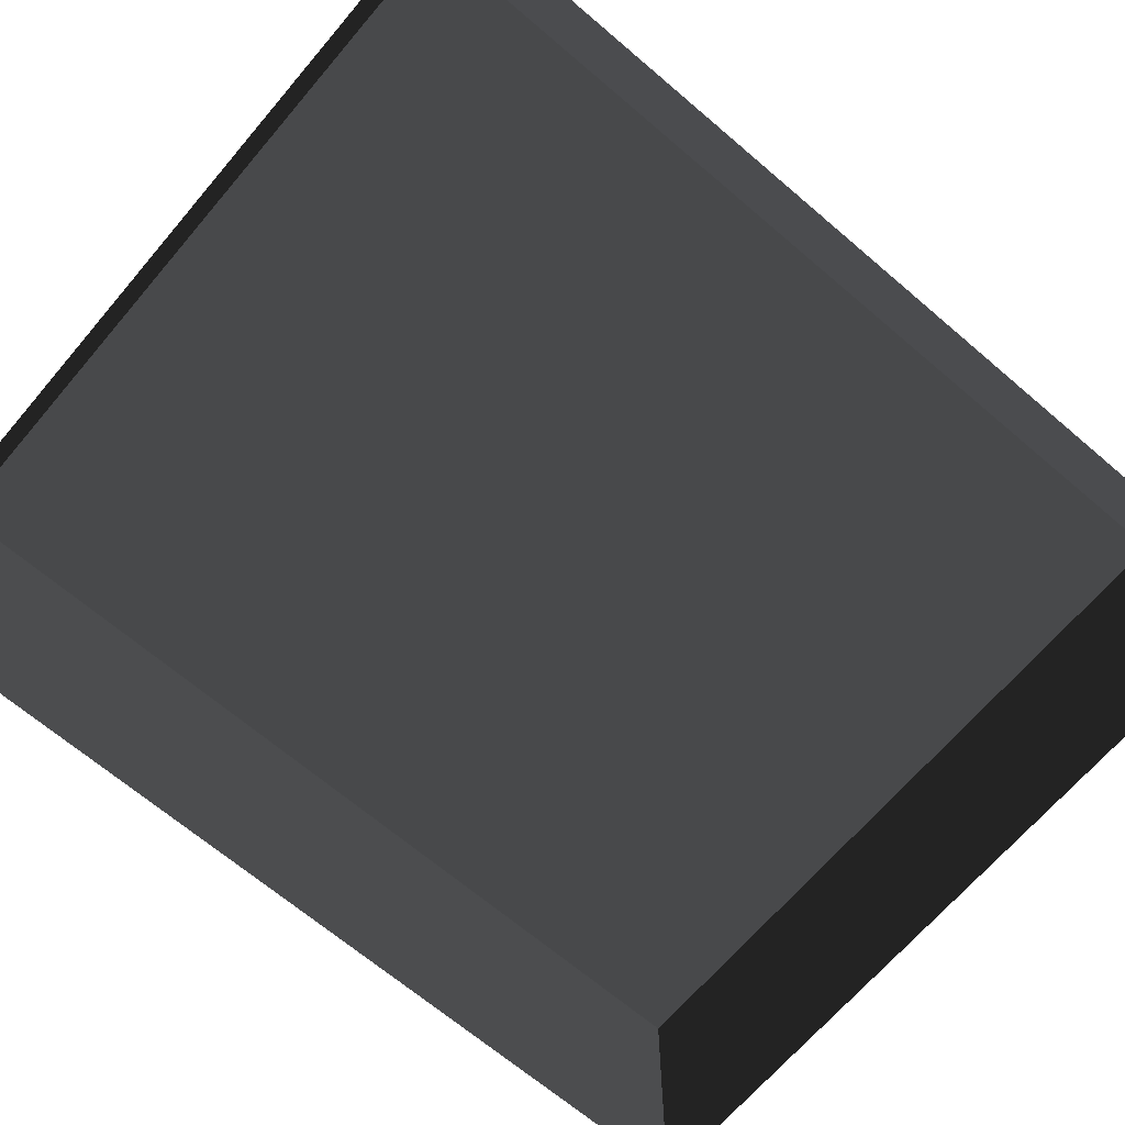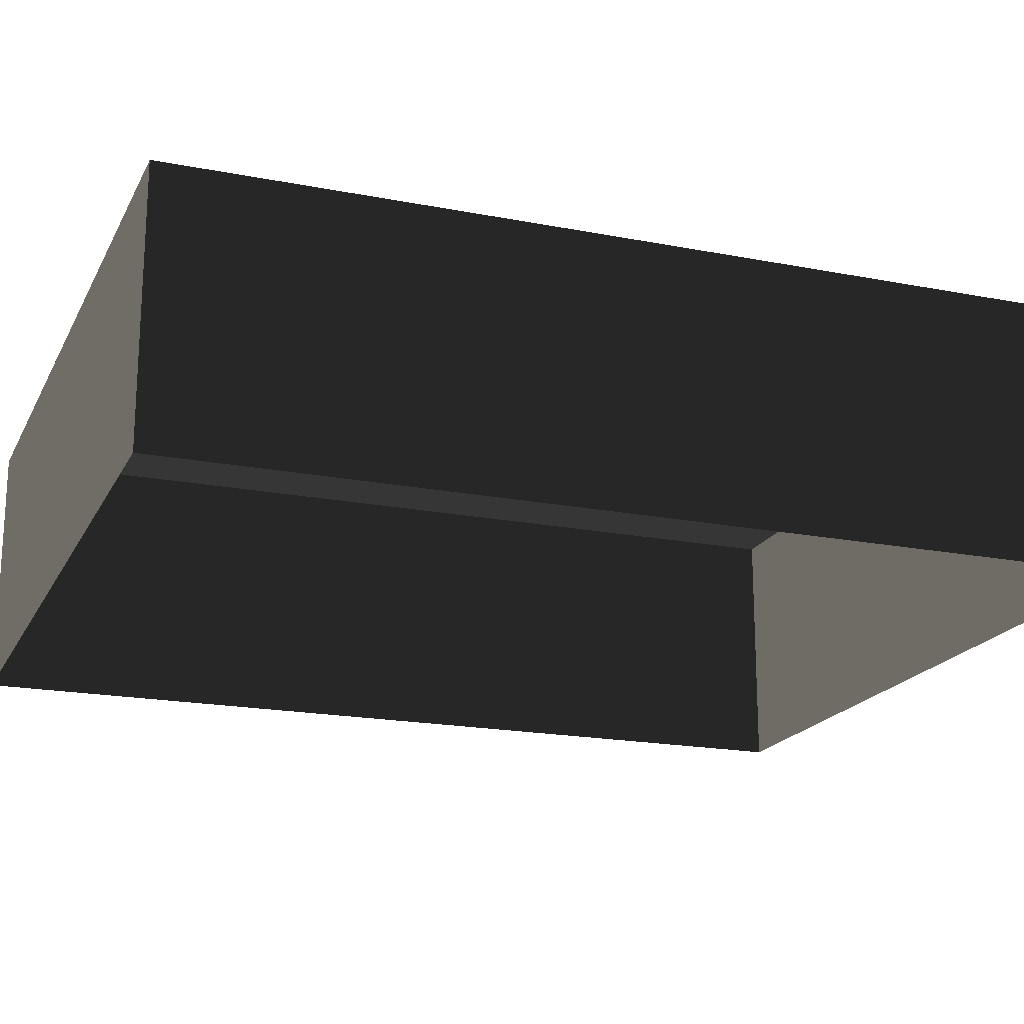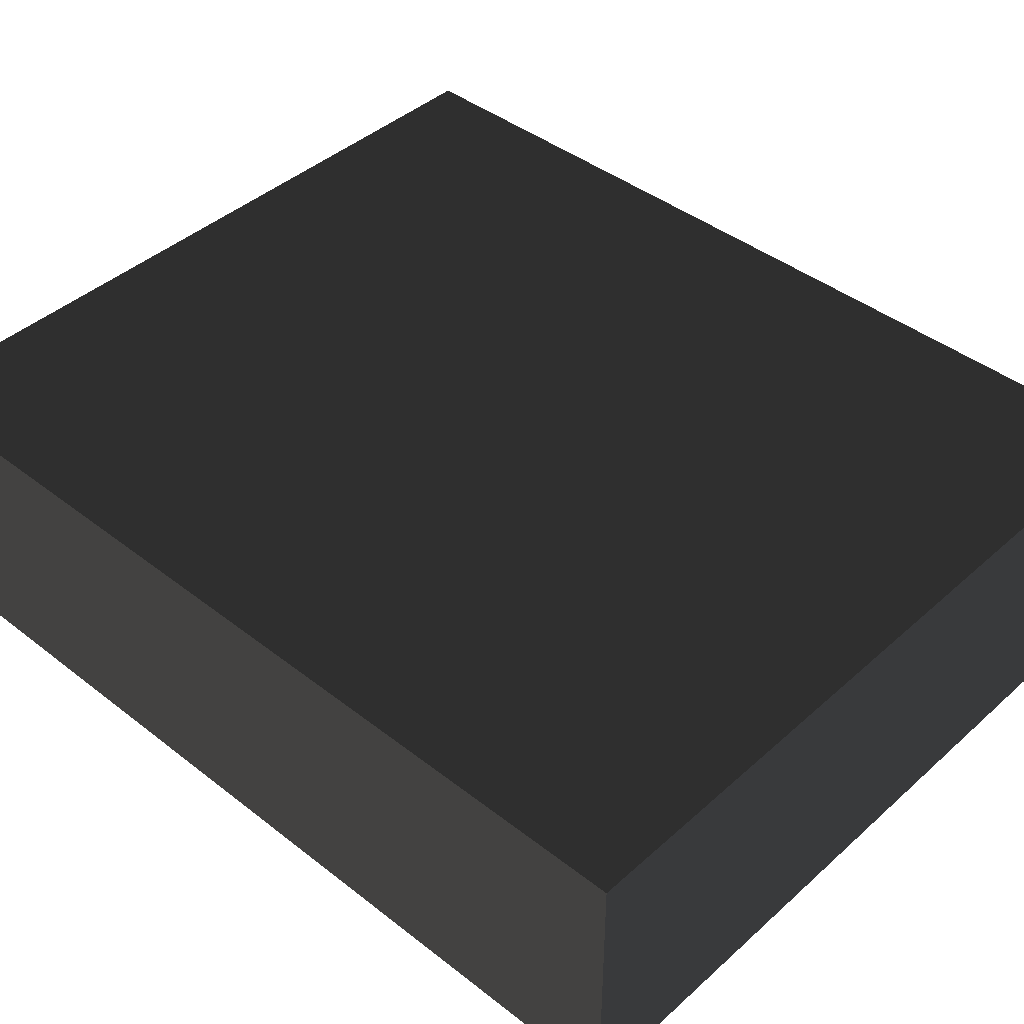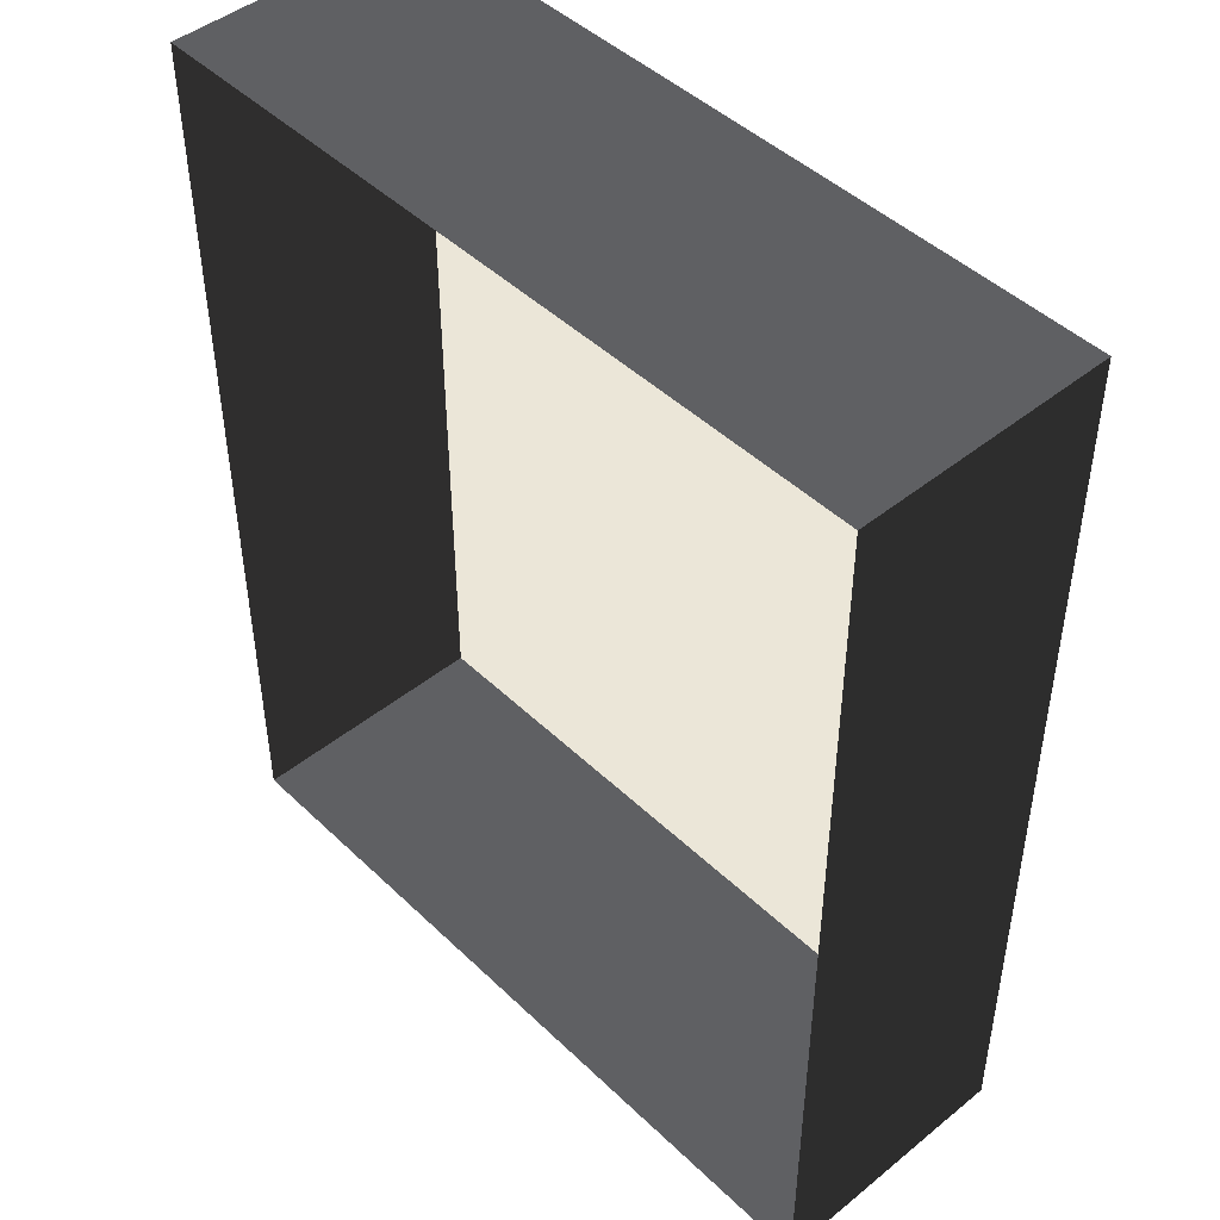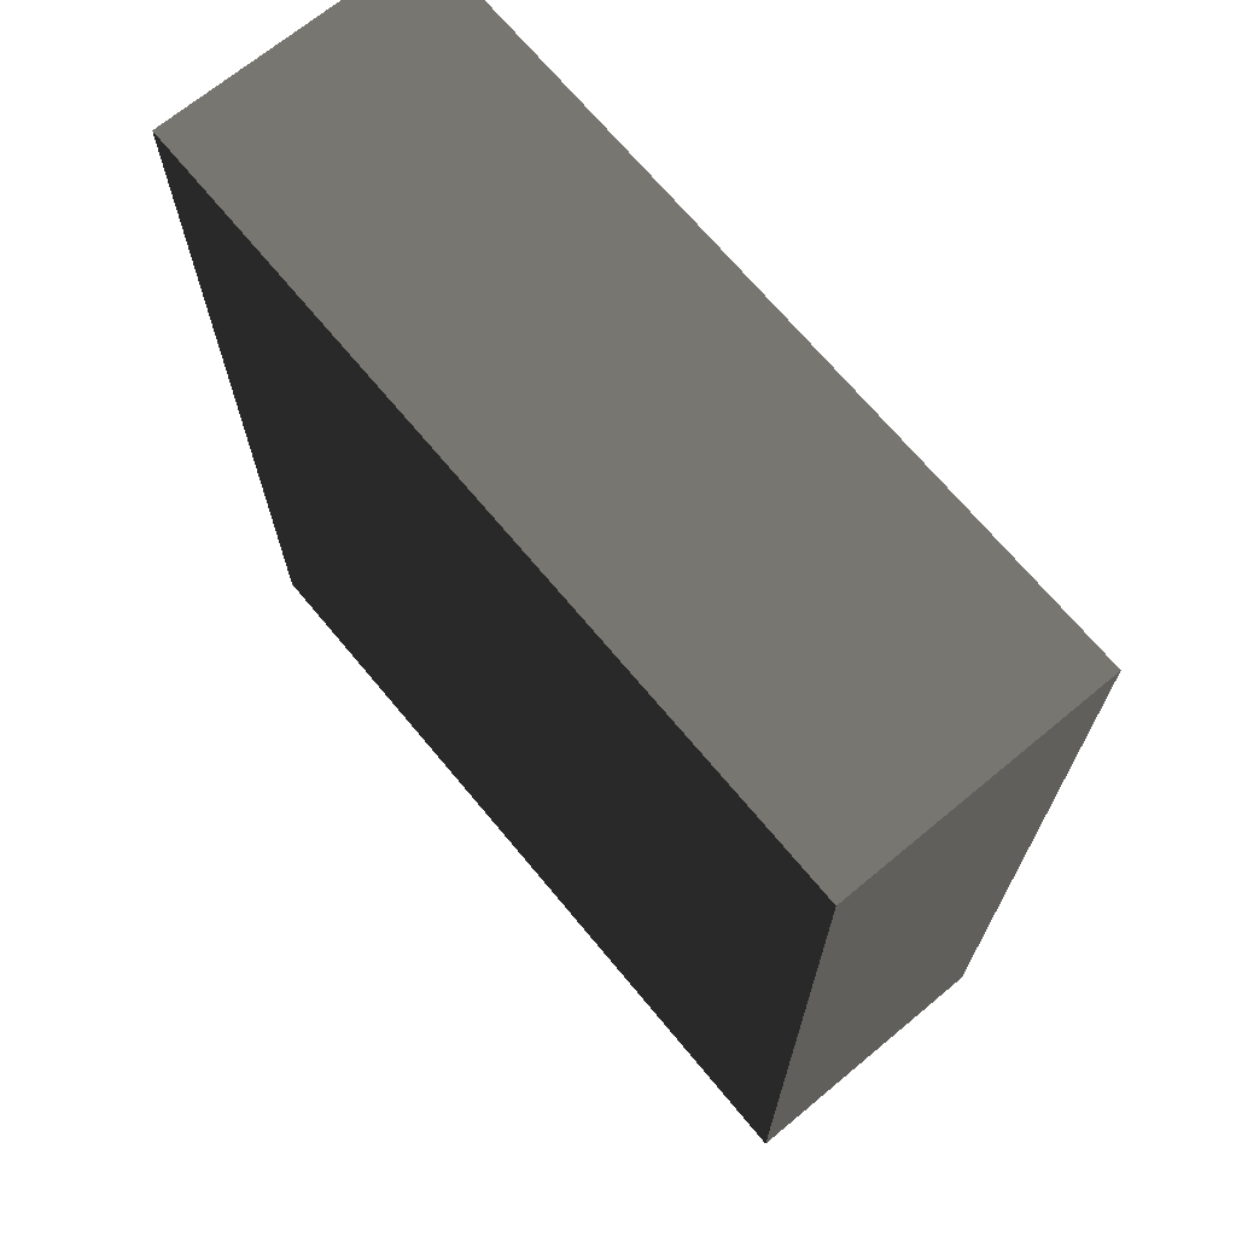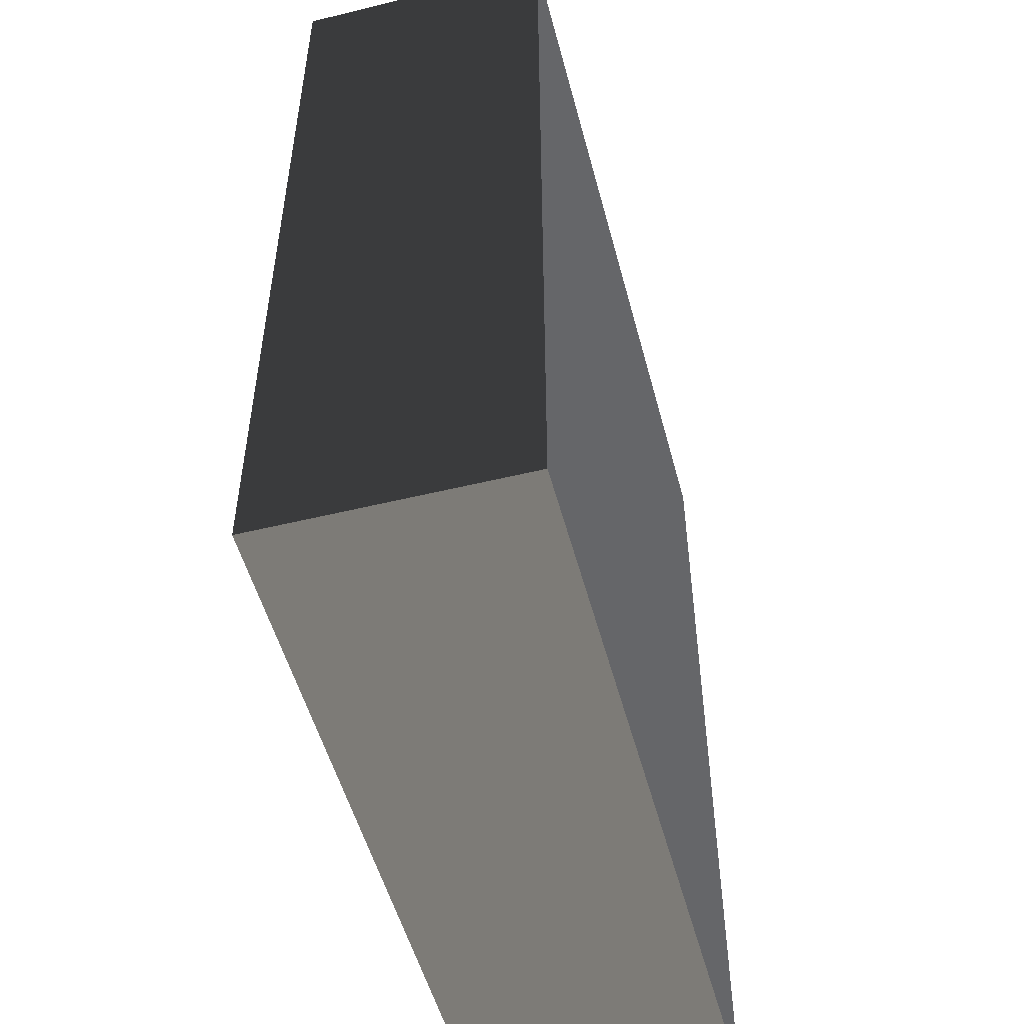
<metadata>
{"format":"obj","ext":"obj","renderer":"f3d","projection":"perspective","resolution":1024,"background":"white","views":[{"elev":-67.7,"azim":49.5,"up":"+Z"},{"elev":-19.1,"azim":69.8,"up":"+Z"},{"elev":42.2,"azim":133.1,"up":"+Z"},{"elev":46.2,"azim":-132.7,"up":"+Y"},{"elev":69.4,"azim":50.3,"up":"+Y"},{"elev":-52.0,"azim":-75.2,"up":"+Y"}]}
</metadata>
<code>
v 0.04195 0.04993 0.02823
v -0.04135 0.04993 0.02823
v 0.04195 -0.05042 0.02823
v -0.04134 -0.05042 0.02823
v 0.04195 -0.05042 -4.646e-07
v 0.04195 -0.05042 0.02823
v -0.04134 -0.05042 -4.646e-07
v -0.04134 -0.05042 0.02823
v -0.04134 -0.05042 0.02823
v -0.04135 0.04993 0.02823
v -0.04134 -0.05042 -4.646e-07
v -0.04135 0.04993 -4.766e-07
v -0.04135 0.04993 -4.766e-07
v -0.04135 0.04993 0.02823
v 0.04195 0.04993 -4.766e-07
v 0.04195 0.04993 0.02823
v 0.04195 0.04993 0.02823
v 0.04195 -0.05042 0.02823
v 0.04195 0.04993 -4.766e-07
v 0.04195 -0.05042 -4.646e-07
g Tree_Base_23380_200
f 1 3 2
f 2 3 4
f 5 7 6
f 6 7 8
f 9 11 10
f 10 11 12
f 13 15 14
f 14 15 16
f 17 19 18
f 18 19 20

</code>
